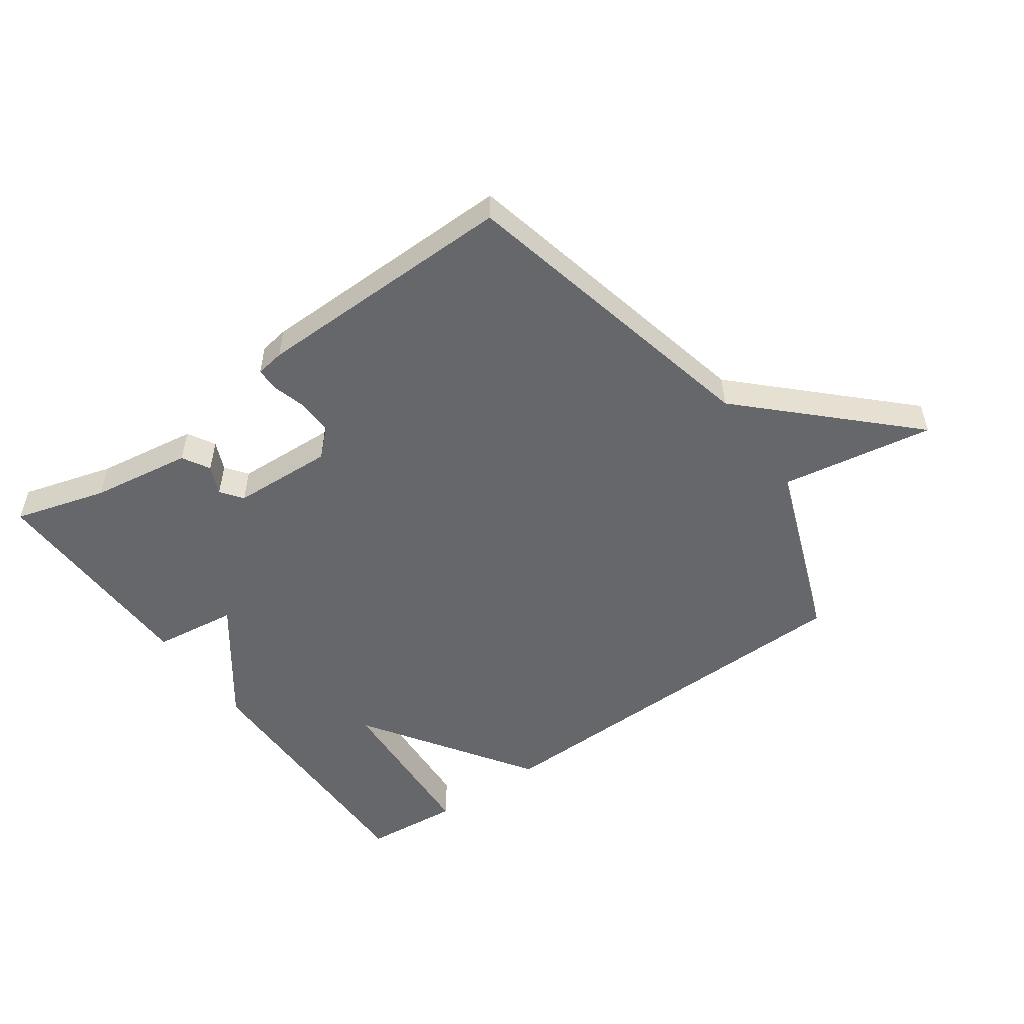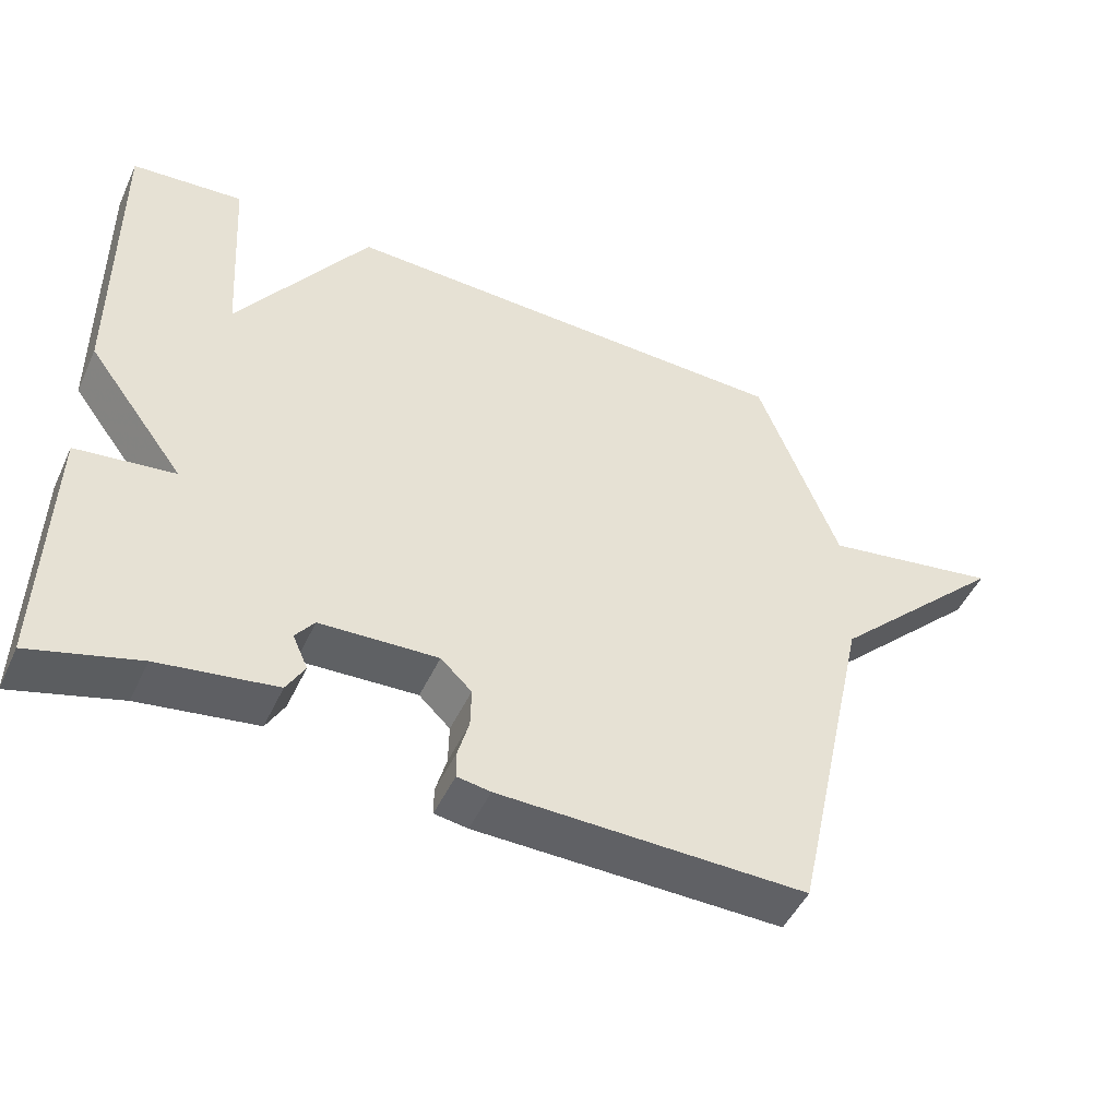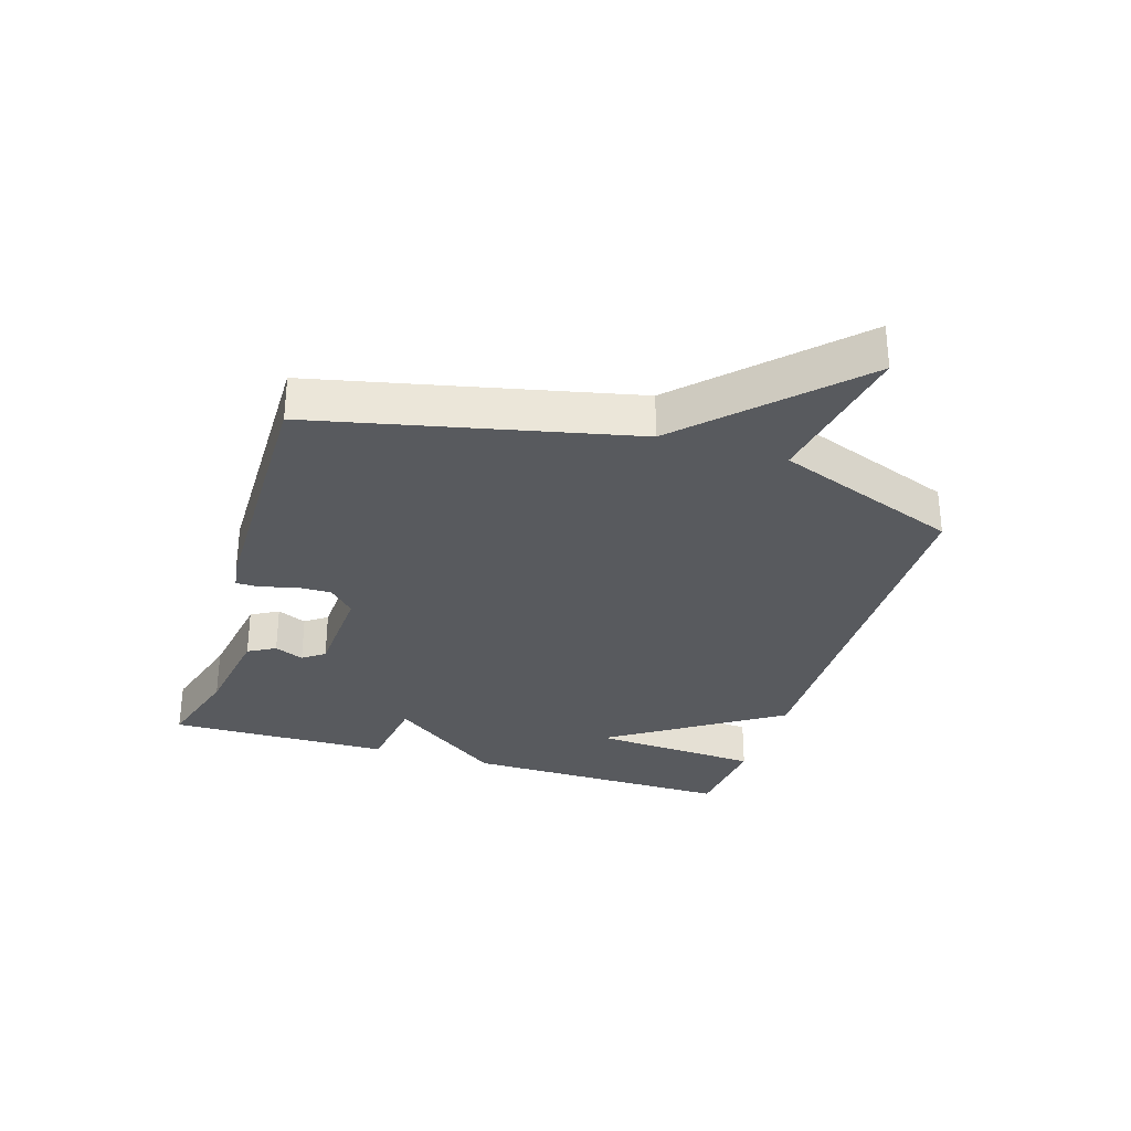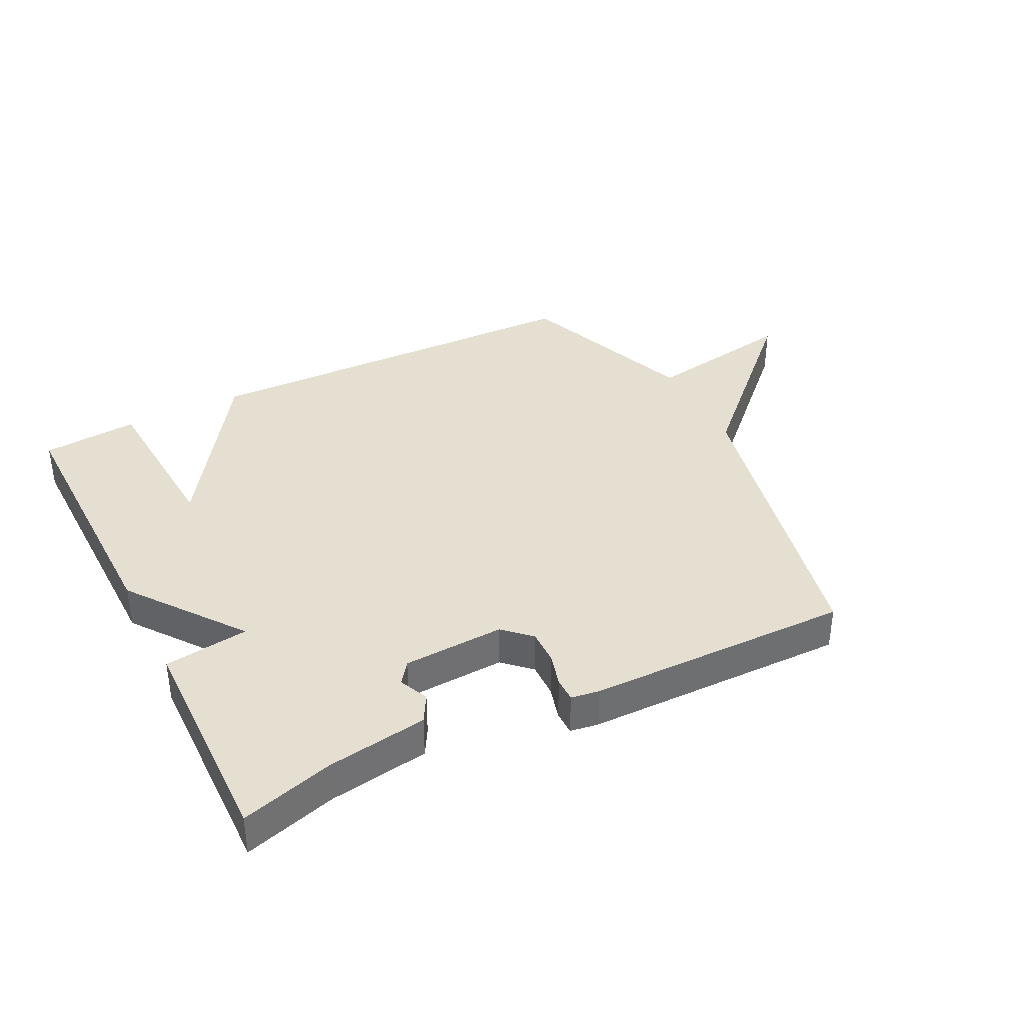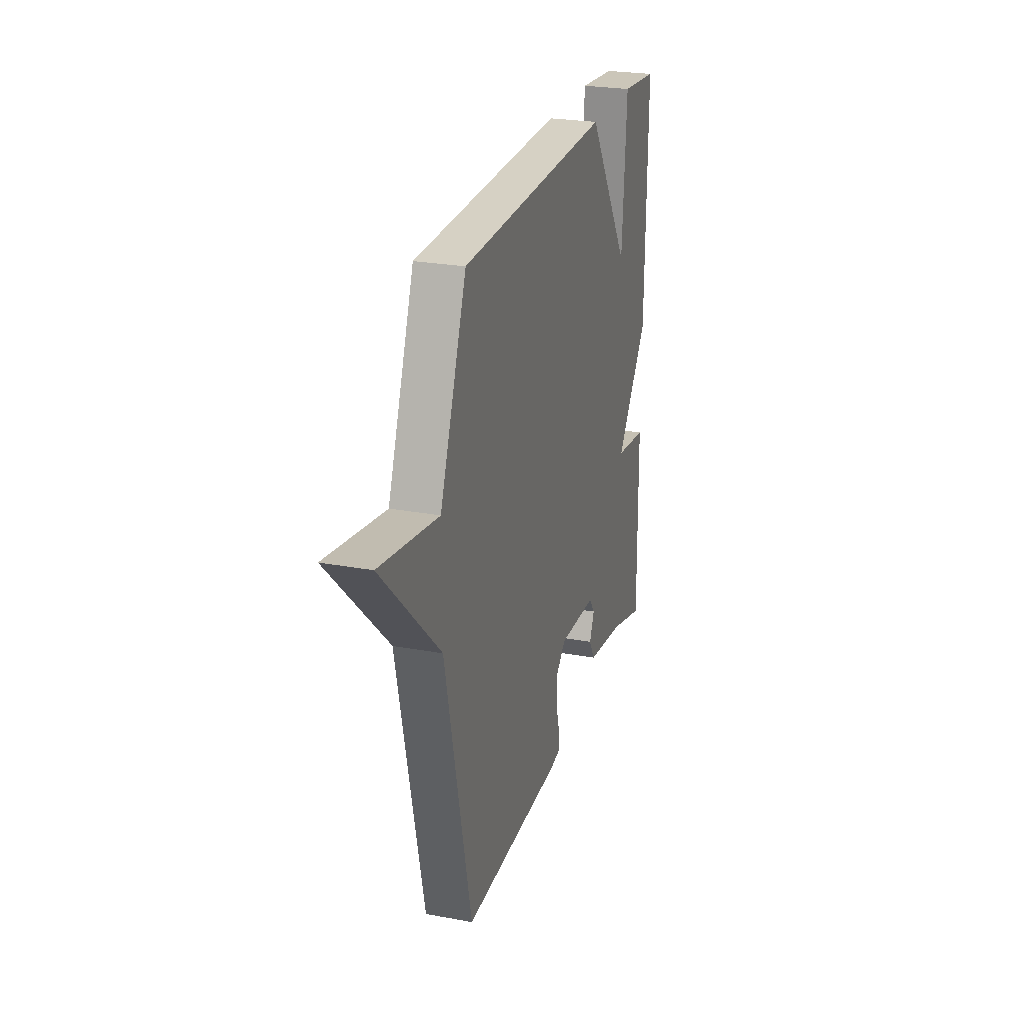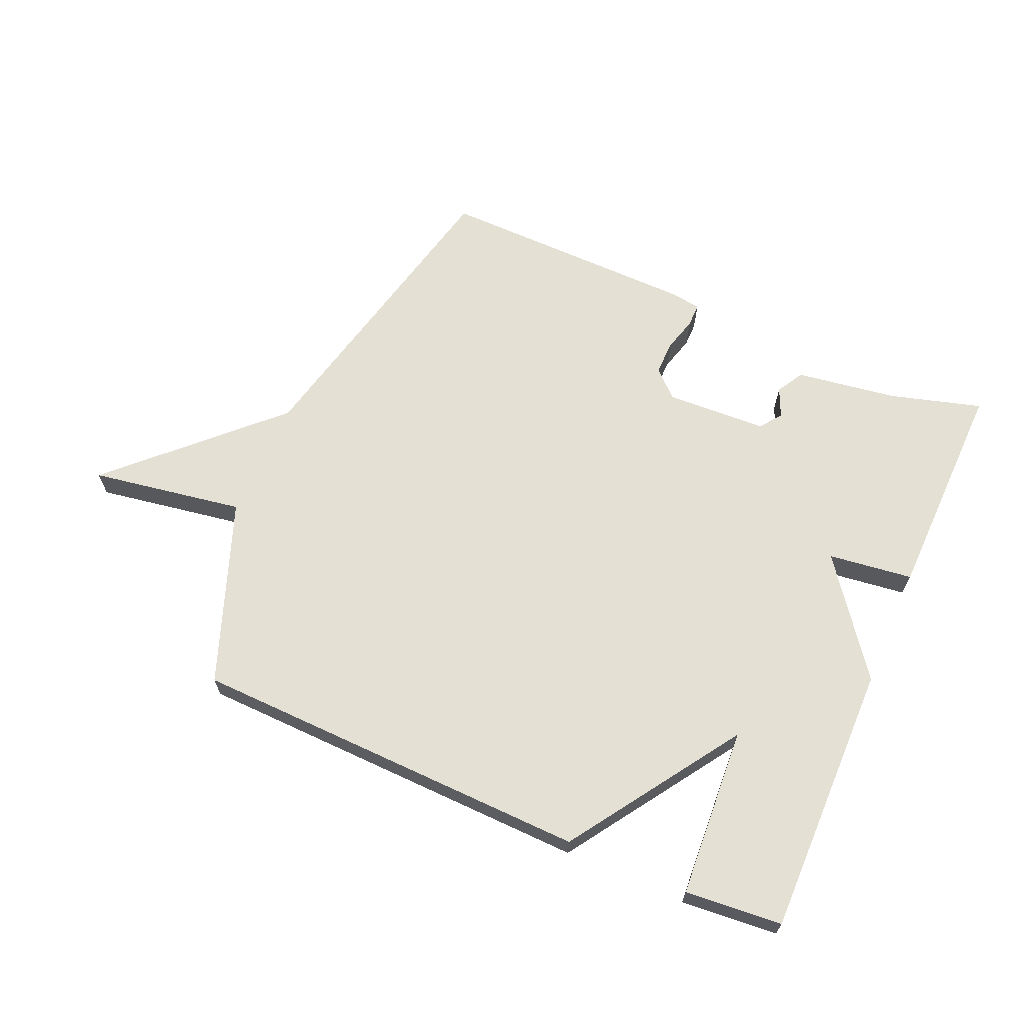
<metadata>
{"format":"obj","ext":"obj","renderer":"f3d","projection":"perspective","resolution":1024,"background":"white","views":[{"elev":-52.1,"azim":-144.4,"up":"+Y"},{"elev":-48.8,"azim":155.6,"up":"+Z"},{"elev":-30.5,"azim":-107.3,"up":"+Y"},{"elev":37.4,"azim":153.3,"up":"+Y"},{"elev":25.5,"azim":-73.4,"up":"+Z"},{"elev":65.5,"azim":23.8,"up":"+Y"}]}
</metadata>
<code>
v -0.5 0.07 0.5
v 0.144 0.07 0.514
v 0.326 0.07 0.239
v 0.344 0.07 0.514
v 0.5 0.07 0.5
v 0.494 0.07 0.06
v 0.358 0.07 -0.122
v 0.494 0.07 -0.14
v 0.5 0.07 -0.5
v 0.352 0.07 -0.457
v 0.19 0.07 -0.432
v 0.165 0.07 -0.388
v 0.186 0.07 -0.341
v 0.16 0.07 -0.306
v -0.003 0.07 -0.298
v -0.046 0.07 -0.339
v -0.045 0.07 -0.395
v -0.03 0.07 -0.449
v -0.03 0.07 -0.488
v -0.076 0.07 -0.495
v -0.5 0.07 -0.5
v -0.612 0.07 0.005
v -0.858 0.07 0.247
v -0.612 0.07 0.205
v -0.5 0 0.5
v 0.144 0 0.514
v 0.326 0 0.239
v 0.344 0 0.514
v 0.5 0 0.5
v 0.494 0 0.06
v 0.358 0 -0.122
v 0.494 0 -0.14
v 0.5 0 -0.5
v 0.352 0 -0.457
v 0.19 0 -0.432
v 0.165 0 -0.388
v 0.186 0 -0.341
v 0.16 0 -0.306
v -0.003 0 -0.298
v -0.046 0 -0.339
v -0.045 0 -0.395
v -0.03 0 -0.449
v -0.03 0 -0.488
v -0.076 0 -0.495
v -0.5 0 -0.5
v -0.612 0 0.005
v -0.858 0 0.247
v -0.612 0 0.205
f 22 23 24
f 22 24 1
f 21 22 1
f 20 21 1
f 19 20 1
f 18 19 1
f 17 18 1
f 16 17 1
f 1 2 3
f 16 1 3
f 15 16 3
f 14 15 3
f 13 14 3
f 10 11 12 13
f 9 10 13
f 8 9 13
f 7 8 13
f 7 13 3
f 5 6 7
f 4 5 7
f 3 4 7
f 48 47 46
f 25 48 46
f 25 46 45
f 25 45 44
f 25 44 43
f 25 43 42
f 25 42 41
f 25 41 40
f 27 26 25
f 27 25 40
f 27 40 39
f 27 39 38
f 27 38 37
f 37 36 35 34
f 37 34 33
f 37 33 32
f 37 32 31
f 27 37 31
f 31 30 29
f 31 29 28
f 31 28 27
f 1 25 26 2
f 2 26 27 3
f 3 27 28 4
f 4 28 29 5
f 5 29 30 6
f 6 30 31 7
f 7 31 32 8
f 8 32 33 9
f 9 33 34 10
f 10 34 35 11
f 11 35 36 12
f 12 36 37 13
f 13 37 38 14
f 14 38 39 15
f 15 39 40 16
f 16 40 41 17
f 17 41 42 18
f 18 42 43 19
f 19 43 44 20
f 20 44 45 21
f 21 45 46 22
f 22 46 47 23
f 23 47 48 24
f 24 48 25 1

</code>
